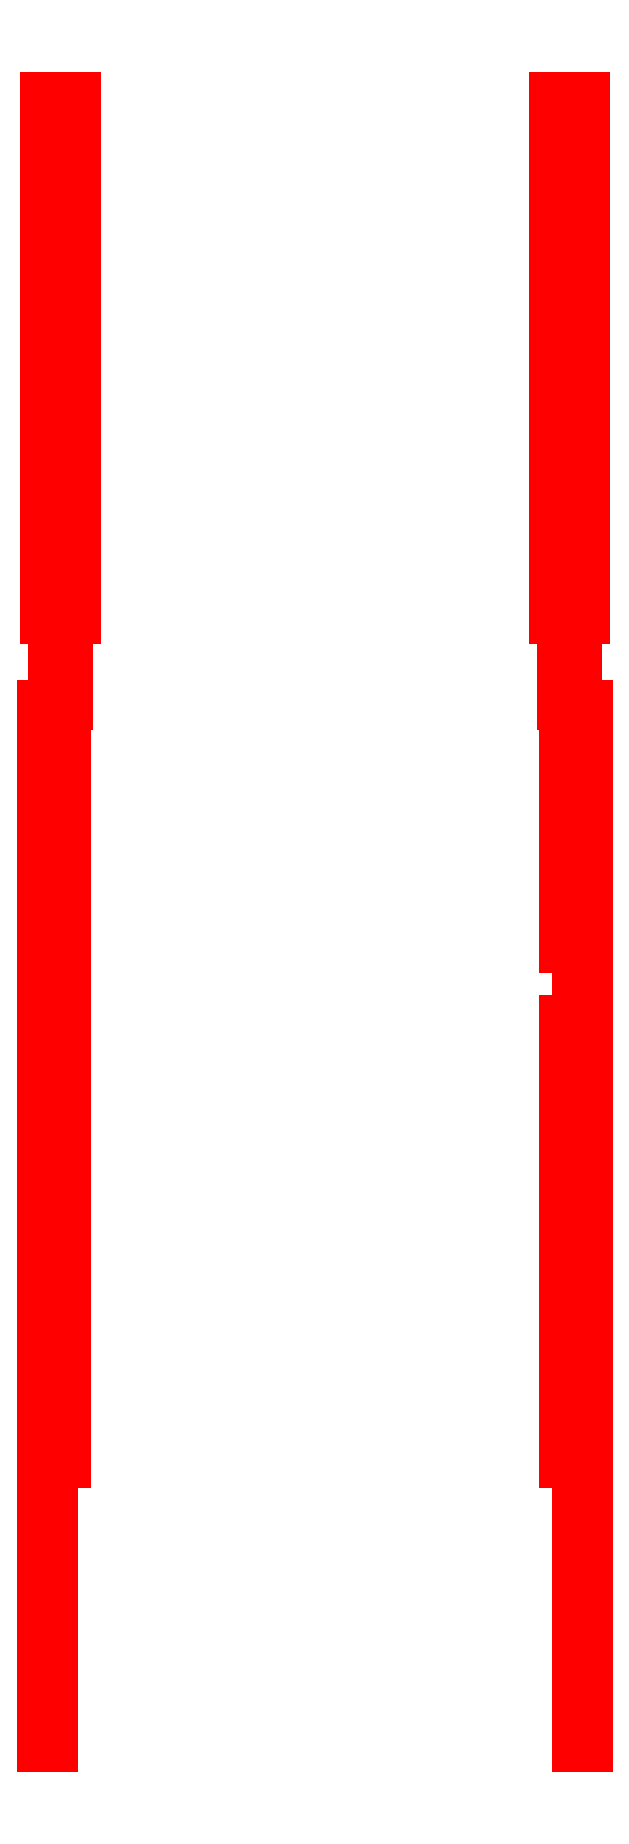
<metadata>
{"format":"dxf","ext":"dxf","renderer":"ezdxf+matplotlib","layout":"modelspace","background":"white","min_lineweight":24,"dpi":150}
</metadata>
<code>
0
SECTION
2
ENTITIES
0
3DFACE
8
BARS
10
1.04
20
1.83
30
0.57
11
1.04
21
2.86
31
0.57
12
1.04
22
2.86
32
0.65
13
1.04
23
1.83
33
0.65
0
3DFACE
8
BARS
10
1
20
2.86
30
0.65
11
1
21
2.86
31
0.57
12
1
22
1.83
32
0.57
13
1
23
1.83
33
0.65
0
3DFACE
8
BARS
10
1.04
20
1.83
30
0.65
11
1.04
21
2.86
31
0.65
12
1
22
2.86
32
0.65
13
1
23
1.83
33
0.65
0
3DFACE
8
BARS
10
1
20
1.83
30
0.65
11
1
21
1.83
31
0.57
12
1.04
22
1.83
32
0.57
13
1.04
23
1.83
33
0.65
0
3DFACE
8
BARS
10
1
20
1.83
30
0.57
11
1
21
2.86
31
0.57
12
1.04
22
2.86
32
0.57
13
1.04
23
1.83
33
0.57
0
3DFACE
8
BARS
10
1
20
5.8
30
0.76
11
1
21
5.8
31
0.67
12
1
22
2.86
32
0.57
13
1
23
2.86
33
0.65
0
3DFACE
8
BARS
10
1
20
2.86
30
0.57
11
1
21
5.8
31
0.67
12
1.04
22
5.8
32
0.67
13
1.04
23
2.86
33
0.57
0
3DFACE
8
BARS
10
1.04
20
2.86
30
0.57
11
1.04
21
5.8
31
0.67
12
1.04
22
5.8
32
0.76
13
1.04
23
2.86
33
0.65
0
3DFACE
8
BARS
10
1.04
20
5.8
30
0.76
11
1.04
21
5.8
31
0.67
12
1
22
5.8
32
0.67
13
1
23
5.8
33
0.76
0
3DFACE
8
BARS
10
1.04
20
2.86
30
0.65
11
1.04
21
5.8
31
0.76
12
1
22
5.8
32
0.76
13
1
23
2.86
33
0.65
0
3DFACE
8
BARS
10
0.95
20
4.53
30
0.85
11
0.95
21
4.53
31
0.76
12
0.95
22
2.91
32
0.39
13
0.95
23
2.91
33
0.47
0
3DFACE
8
BARS
10
0.95
20
2.91
30
0.39
11
0.95
21
4.53
31
0.76
12
0.99
22
4.53
32
0.76
13
0.99
23
2.91
33
0.39
0
3DFACE
8
BARS
10
0.99
20
2.91
30
0.39
11
0.99
21
4.53
31
0.76
12
0.99
22
4.53
32
0.85
13
0.99
23
2.91
33
0.47
0
3DFACE
8
BARS
10
0.99
20
4.53
30
0.85
11
0.99
21
4.53
31
0.76
12
0.95
22
4.53
32
0.76
13
0.95
23
4.53
33
0.85
0
3DFACE
8
BARS
10
0.95
20
2.91
30
0.47
11
0.95
21
2.91
31
0.39
12
0.99
22
2.91
32
0.39
13
0.99
23
2.91
33
0.47
0
3DFACE
8
BARS
10
0.99
20
2.91
30
0.47
11
0.99
21
4.53
31
0.85
12
0.95
22
4.53
32
0.85
13
0.95
23
2.91
33
0.47
0
3DFACE
8
BARS
10
0.99
20
4.89
30
0.95
11
0.99
21
4.89
31
1.47
12
0.99
22
4.78
32
1.47
13
0.99
23
4.78
33
0.95
0
3DFACE
8
BARS
10
0.95
20
4.78
30
1.47
11
0.95
21
4.89
31
1.47
12
0.95
22
4.89
32
0.95
13
0.95
23
4.78
33
0.95
0
3DFACE
8
BARS
10
0.95
20
4.89
30
0.95
11
0.95
21
4.89
31
1.47
12
0.99
22
4.89
32
1.47
13
0.99
23
4.89
33
0.95
0
3DFACE
8
BARS
10
0.95
20
4.78
30
0.95
11
0.95
21
4.89
31
0.95
12
0.99
22
4.89
32
0.95
13
0.99
23
4.78
33
0.95
0
3DFACE
8
BARS
10
0.99
20
4.78
30
0.95
11
0.99
21
4.78
31
1.47
12
0.95
22
4.78
32
1.47
13
0.95
23
4.78
33
0.95
0
3DFACE
8
BARS
10
0.99
20
4.43
30
1.17
11
0.99
21
4.43
31
1.47
12
0.95
22
4.43
32
1.47
13
0.95
23
4.43
33
1.17
0
3DFACE
8
BARS
10
0.95
20
4.43
30
1.47
11
0.95
21
4.54
31
1.47
12
0.95
22
4.54
32
1.17
13
0.95
23
4.43
33
1.17
0
3DFACE
8
BARS
10
0.99
20
4.54
30
1.17
11
0.99
21
4.54
31
1.47
12
0.99
22
4.43
32
1.47
13
0.99
23
4.43
33
1.17
0
3DFACE
8
BARS
10
0.95
20
4.54
30
1.17
11
0.95
21
4.54
31
1.47
12
0.99
22
4.54
32
1.47
13
0.99
23
4.54
33
1.17
0
3DFACE
8
BARS
10
0.99
20
4.49
30
0.87
11
0.99
21
4.43
31
1.17
12
0.95
22
4.43
32
1.17
13
0.95
23
4.49
33
0.87
0
3DFACE
8
BARS
10
0.95
20
4.43
30
1.17
11
0.95
21
4.54
31
1.17
12
0.95
22
4.6
32
0.9
13
0.95
23
4.49
33
0.87
0
3DFACE
8
BARS
10
0.99
20
4.6
30
0.9
11
0.99
21
4.54
31
1.17
12
0.99
22
4.43
32
1.17
13
0.99
23
4.49
33
0.87
0
3DFACE
8
BARS
10
0.95
20
4.49
30
0.87
11
0.95
21
4.6
31
0.9
12
0.99
22
4.6
32
0.9
13
0.99
23
4.49
33
0.87
0
3DFACE
8
BARS
10
0.95
20
4.6
30
0.9
11
0.95
21
4.54
31
1.17
12
0.99
22
4.54
32
1.17
13
0.99
23
4.6
33
0.9
0
3DFACE
8
BARS
10
0.99
20
4.89
30
1.01
11
0.99
21
6.12
31
1.29
12
0.99
22
6.12
32
1.35
13
0.99
23
4.89
33
1.08
0
3DFACE
8
BARS
10
0.95
20
6.12
30
1.35
11
0.95
21
6.12
31
1.29
12
0.95
22
4.89
32
1.01
13
0.95
23
4.89
33
1.08
0
3DFACE
8
BARS
10
0.99
20
6.12
30
1.35
11
0.99
21
6.12
31
1.29
12
0.95
22
6.12
32
1.29
13
0.95
23
6.12
33
1.35
0
3DFACE
8
BARS
10
0.95
20
4.89
30
1.01
11
0.95
21
6.12
31
1.29
12
0.99
22
6.12
32
1.29
13
0.99
23
4.89
33
1.01
0
3DFACE
8
BARS
10
0.99
20
4.89
30
1.08
11
0.99
21
6.12
31
1.35
12
0.95
22
6.12
32
1.35
13
0.95
23
4.89
33
1.08
0
3DFACE
8
BARS
10
0.94
20
6.12
30
1.32
11
0.97
21
6.12
31
1.35
12
0.97
22
7.05
32
1.35
13
0.94
23
7.05
33
1.32
0
3DFACE
8
BARS
10
0.97
20
6.12
30
1.35
11
1
21
6.12
31
1.32
12
1
22
7.05
32
1.32
13
0.97
23
7.05
33
1.35
0
3DFACE
8
BARS
10
1
20
6.12
30
1.32
11
0.97
21
6.12
31
1.29
12
0.97
22
7.05
32
1.29
13
1
23
7.05
33
1.32
0
3DFACE
8
BARS
10
0.97
20
6.12
30
1.29
11
0.94
21
6.12
31
1.32
12
0.94
22
7.05
32
1.32
13
0.97
23
7.05
33
1.29
0
3DFACE
8
BARS
10
0.91
20
6.13
30
0.74
11
0.94
21
6.13
31
0.792
12
0.94
22
8.12
32
0.792
13
0.91
23
8.12
33
0.74
0
3DFACE
8
BARS
10
0.94
20
6.13
30
0.792
11
1
21
6.13
31
0.792
12
1
22
8.12
32
0.792
13
0.94
23
8.12
33
0.792
0
3DFACE
8
BARS
10
1
20
6.13
30
0.792
11
1.03
21
6.13
31
0.74
12
1.03
22
8.12
32
0.74
13
1
23
8.12
33
0.792
0
3DFACE
8
BARS
10
1.03
20
6.13
30
0.74
11
1
21
6.13
31
0.688
12
1
22
8.12
32
0.688
13
1.03
23
8.12
33
0.74
0
3DFACE
8
BARS
10
1
20
6.13
30
0.688
11
0.94
21
6.13
31
0.688
12
0.94
22
8.12
32
0.688
13
1
23
8.12
33
0.688
0
3DFACE
8
BARS
10
0.94
20
6.13
30
0.688
11
0.91
21
6.13
31
0.74
12
0.91
22
8.12
32
0.74
13
0.94
23
8.12
33
0.688
0
3DFACE
8
BARS
10
0.94
20
5.8
30
0.74
11
0.97
21
5.8
31
0.77
12
0.97
22
6.13
32
0.77
13
0.94
23
6.13
33
0.74
0
3DFACE
8
BARS
10
0.97
20
5.8
30
0.77
11
1
21
5.8
31
0.74
12
1
22
6.13
32
0.74
13
0.97
23
6.13
33
0.77
0
3DFACE
8
BARS
10
1
20
5.8
30
0.74
11
0.97
21
5.8
31
0.71
12
0.97
22
6.13
32
0.71
13
1
23
6.13
33
0.74
0
3DFACE
8
BARS
10
0.97
20
5.8
30
0.71
11
0.94
21
5.8
31
0.74
12
0.94
22
6.13
32
0.74
13
0.97
23
6.13
33
0.71
0
3DFACE
8
BARS
10
0.94
20
8.12
30
0.792
11
1
21
8.12
31
0.792
12
1.03
22
8.12
32
0.74
13
0.91
23
8.12
33
0.74
0
3DFACE
8
BARS
10
0.91
20
8.12
30
0.74
11
1.03
21
8.12
31
0.74
12
1
22
8.12
32
0.688
13
0.94
23
8.12
33
0.688
0
3DFACE
8
BARS
10
0.91
20
6.13
30
0.74
11
1.03
21
6.13
31
0.74
12
1
22
6.13
32
0.792
13
0.94
23
6.13
33
0.792
0
3DFACE
8
BARS
10
0.94
20
6.13
30
0.688
11
1
21
6.13
31
0.688
12
1.03
22
6.13
32
0.74
13
0.91
23
6.13
33
0.74
0
3DFACE
8
BARS
10
-0.95
20
2.91
30
0.47
11
-0.95
21
4.53
31
0.85
12
-0.99
22
4.53
32
0.85
13
-0.99
23
2.91
33
0.47
0
3DFACE
8
BARS
10
-0.99
20
4.53
30
0.85
11
-0.99
21
4.53
31
0.76
12
-0.99
22
2.91
32
0.39
13
-0.99
23
2.91
33
0.47
0
3DFACE
8
BARS
10
-0.99
20
2.91
30
0.39
11
-0.99
21
4.53
31
0.76
12
-0.95
22
4.53
32
0.76
13
-0.95
23
2.91
33
0.39
0
3DFACE
8
BARS
10
-0.95
20
2.91
30
0.39
11
-0.95
21
4.53
31
0.76
12
-0.95
22
4.53
32
0.85
13
-0.95
23
2.91
33
0.47
0
3DFACE
8
BARS
10
-0.99
20
2.91
30
0.47
11
-0.99
21
2.91
31
0.39
12
-0.95
22
2.91
32
0.39
13
-0.95
23
2.91
33
0.47
0
3DFACE
8
BARS
10
-1
20
6.13
30
0.688
11
-1.03
21
6.13
31
0.74
12
-1.03
22
8.12
32
0.74
13
-1
23
8.12
33
0.688
0
3DFACE
8
BARS
10
-0.94
20
6.13
30
0.688
11
-1
21
6.13
31
0.688
12
-1
22
8.12
32
0.688
13
-0.94
23
8.12
33
0.688
0
3DFACE
8
BARS
10
-0.91
20
6.13
30
0.74
11
-0.94
21
6.13
31
0.688
12
-0.94
22
8.12
32
0.688
13
-0.91
23
8.12
33
0.74
0
3DFACE
8
BARS
10
-0.94
20
6.13
30
0.792
11
-0.91
21
6.13
31
0.74
12
-0.91
22
8.12
32
0.74
13
-0.94
23
8.12
33
0.792
0
3DFACE
8
BARS
10
-1
20
6.13
30
0.792
11
-0.94
21
6.13
31
0.792
12
-0.94
22
8.12
32
0.792
13
-1
23
8.12
33
0.792
0
3DFACE
8
BARS
10
-1.03
20
6.13
30
0.74
11
-1
21
6.13
31
0.792
12
-1
22
8.12
32
0.792
13
-1.03
23
8.12
33
0.74
0
3DFACE
8
BARS
10
-0.97
20
6.12
30
1.29
11
-1
21
6.12
31
1.32
12
-1
22
7.05
32
1.32
13
-0.97
23
7.05
33
1.29
0
3DFACE
8
BARS
10
-0.94
20
6.12
30
1.32
11
-0.97
21
6.12
31
1.29
12
-0.97
22
7.05
32
1.29
13
-0.94
23
7.05
33
1.32
0
3DFACE
8
BARS
10
-0.97
20
6.12
30
1.35
11
-0.94
21
6.12
31
1.32
12
-0.94
22
7.05
32
1.32
13
-0.97
23
7.05
33
1.35
0
3DFACE
8
BARS
10
-1
20
6.12
30
1.32
11
-0.97
21
6.12
31
1.35
12
-0.97
22
7.05
32
1.35
13
-1
23
7.05
33
1.32
0
3DFACE
8
BARS
10
-1.03
20
8.12
30
0.74
11
-0.91
21
8.12
31
0.74
12
-0.94
22
8.12
32
0.688
13
-1
23
8.12
33
0.688
0
3DFACE
8
BARS
10
-1
20
8.12
30
0.792
11
-0.94
21
8.12
31
0.792
12
-0.91
22
8.12
32
0.74
13
-1.03
23
8.12
33
0.74
0
3DFACE
8
BARS
10
-0.95
20
4.89
30
0.95
11
-0.95
21
4.89
31
1.47
12
-0.95
22
4.78
32
1.47
13
-0.95
23
4.78
33
0.95
0
3DFACE
8
BARS
10
-0.99
20
4.78
30
1.47
11
-0.99
21
4.89
31
1.47
12
-0.99
22
4.89
32
0.95
13
-0.99
23
4.78
33
0.95
0
3DFACE
8
BARS
10
-0.99
20
4.89
30
0.95
11
-0.99
21
4.89
31
1.47
12
-0.95
22
4.89
32
1.47
13
-0.95
23
4.89
33
0.95
0
3DFACE
8
BARS
10
-0.95
20
4.78
30
0.95
11
-0.95
21
4.78
31
1.47
12
-0.99
22
4.78
32
1.47
13
-0.99
23
4.78
33
0.95
0
3DFACE
8
BARS
10
-0.99
20
4.6
30
0.9
11
-0.99
21
4.54
31
1.17
12
-0.95
22
4.54
32
1.17
13
-0.95
23
4.6
33
0.9
0
3DFACE
8
BARS
10
-0.99
20
4.43
30
1.17
11
-0.99
21
4.54
31
1.17
12
-0.99
22
4.6
32
0.9
13
-0.99
23
4.49
33
0.87
0
3DFACE
8
BARS
10
-0.95
20
4.6
30
0.9
11
-0.95
21
4.54
31
1.17
12
-0.95
22
4.43
32
1.17
13
-0.95
23
4.49
33
0.87
0
3DFACE
8
BARS
10
-0.95
20
4.49
30
0.87
11
-0.95
21
4.43
31
1.17
12
-0.99
22
4.43
32
1.17
13
-0.99
23
4.49
33
0.87
0
3DFACE
8
BARS
10
-1.04
20
1.83
30
0.65
11
-1.04
21
1.83
31
0.57
12
-1
22
1.83
32
0.57
13
-1
23
1.83
33
0.65
0
3DFACE
8
BARS
10
-1
20
5.8
30
0.76
11
-1
21
5.8
31
0.67
12
-1.04
22
5.8
32
0.67
13
-1.04
23
5.8
33
0.76
0
3DFACE
8
BARS
10
-1
20
2.86
30
0.65
11
-1
21
5.8
31
0.76
12
-1.04
22
5.8
32
0.76
13
-1.04
23
2.86
33
0.65
0
3DFACE
8
BARS
10
-1
20
1.83
30
0.65
11
-1
21
2.86
31
0.65
12
-1.04
22
2.86
32
0.65
13
-1.04
23
1.83
33
0.65
0
3DFACE
8
BARS
10
-1
20
2.86
30
0.57
11
-1
21
5.8
31
0.67
12
-1
22
5.8
32
0.76
13
-1
23
2.86
33
0.65
0
3DFACE
8
BARS
10
-1
20
1.83
30
0.57
11
-1
21
2.86
31
0.57
12
-1
22
2.86
32
0.65
13
-1
23
1.83
33
0.65
0
3DFACE
8
BARS
10
-1.04
20
2.86
30
0.57
11
-1.04
21
5.8
31
0.67
12
-1
22
5.8
32
0.67
13
-1
23
2.86
33
0.57
0
3DFACE
8
BARS
10
-1.04
20
1.83
30
0.57
11
-1.04
21
2.86
31
0.57
12
-1
22
2.86
32
0.57
13
-1
23
1.83
33
0.57
0
3DFACE
8
BARS
10
-1.04
20
5.8
30
0.76
11
-1.04
21
5.8
31
0.67
12
-1.04
22
2.86
32
0.57
13
-1.04
23
2.86
33
0.65
0
3DFACE
8
BARS
10
-1.04
20
2.86
30
0.65
11
-1.04
21
2.86
31
0.57
12
-1.04
22
1.83
32
0.57
13
-1.04
23
1.83
33
0.65
0
3DFACE
8
BARS
10
-0.95
20
4.53
30
0.85
11
-0.95
21
4.53
31
0.76
12
-0.99
22
4.53
32
0.76
13
-0.99
23
4.53
33
0.85
0
3DFACE
8
BARS
10
-0.99
20
4.78
30
0.95
11
-0.99
21
4.89
31
0.95
12
-0.95
22
4.89
32
0.95
13
-0.95
23
4.78
33
0.95
0
3DFACE
8
BARS
10
-0.99
20
4.49
30
0.87
11
-0.99
21
4.6
31
0.9
12
-0.95
22
4.6
32
0.9
13
-0.95
23
4.49
33
0.87
0
3DFACE
8
BARS
10
-1
20
6.13
30
0.688
11
-0.94
21
6.13
31
0.688
12
-0.91
22
6.13
32
0.74
13
-1.03
23
6.13
33
0.74
0
3DFACE
8
BARS
10
-1.03
20
6.13
30
0.74
11
-0.91
21
6.13
31
0.74
12
-0.94
22
6.13
32
0.792
13
-1
23
6.13
33
0.792
0
3DFACE
8
BARS
10
-0.97
20
5.8
30
0.71
11
-1
21
5.8
31
0.74
12
-1
22
6.13
32
0.74
13
-0.97
23
6.13
33
0.71
0
3DFACE
8
BARS
10
-0.94
20
5.8
30
0.74
11
-0.97
21
5.8
31
0.71
12
-0.97
22
6.13
32
0.71
13
-0.94
23
6.13
33
0.74
0
3DFACE
8
BARS
10
-0.97
20
5.8
30
0.77
11
-0.94
21
5.8
31
0.74
12
-0.94
22
6.13
32
0.74
13
-0.97
23
6.13
33
0.77
0
3DFACE
8
BARS
10
-1
20
5.8
30
0.74
11
-0.97
21
5.8
31
0.77
12
-0.97
22
6.13
32
0.77
13
-1
23
6.13
33
0.74
0
3DFACE
8
BARS
10
-0.95
20
4.43
30
1.17
11
-0.95
21
4.43
31
1.47
12
-0.99
22
4.43
32
1.47
13
-0.99
23
4.43
33
1.17
0
3DFACE
8
BARS
10
-0.99
20
4.43
30
1.47
11
-0.99
21
4.54
31
1.47
12
-0.99
22
4.54
32
1.17
13
-0.99
23
4.43
33
1.17
0
3DFACE
8
BARS
10
-0.99
20
4.54
30
1.17
11
-0.99
21
4.54
31
1.47
12
-0.95
22
4.54
32
1.47
13
-0.95
23
4.54
33
1.17
0
3DFACE
8
BARS
10
-0.95
20
4.54
30
1.17
11
-0.95
21
4.54
31
1.47
12
-0.95
22
4.43
32
1.47
13
-0.95
23
4.43
33
1.17
0
3DFACE
8
BARS
10
-0.99
20
4.89
30
1.01
11
-0.99
21
6.12
31
1.29
12
-0.95
22
6.12
32
1.29
13
-0.95
23
4.89
33
1.01
0
3DFACE
8
BARS
10
-0.99
20
6.12
30
1.35
11
-0.99
21
6.12
31
1.29
12
-0.99
22
4.89
32
1.01
13
-0.99
23
4.89
33
1.08
0
3DFACE
8
BARS
10
-0.95
20
6.12
30
1.35
11
-0.95
21
6.12
31
1.29
12
-0.99
22
6.12
32
1.29
13
-0.99
23
6.12
33
1.35
0
3DFACE
8
BARS
10
-0.95
20
4.89
30
1.08
11
-0.95
21
6.12
31
1.35
12
-0.99
22
6.12
32
1.35
13
-0.99
23
4.89
33
1.08
0
3DFACE
8
BARS
10
-0.95
20
4.89
30
1.01
11
-0.95
21
6.12
31
1.29
12
-0.95
22
6.12
32
1.35
13
-0.95
23
4.89
33
1.08
0
VIEWPORT
8
0
10
144.7
20
101.2
30
0
40
391.1
41
222.2
68
     2
69
     1
0
VIEWPORT
8
0
10
139.2
20
100.8
30
0
40
222.8
41
161.3
68
     1
69
     2
0
ENDSEC
0
EOF

</code>
